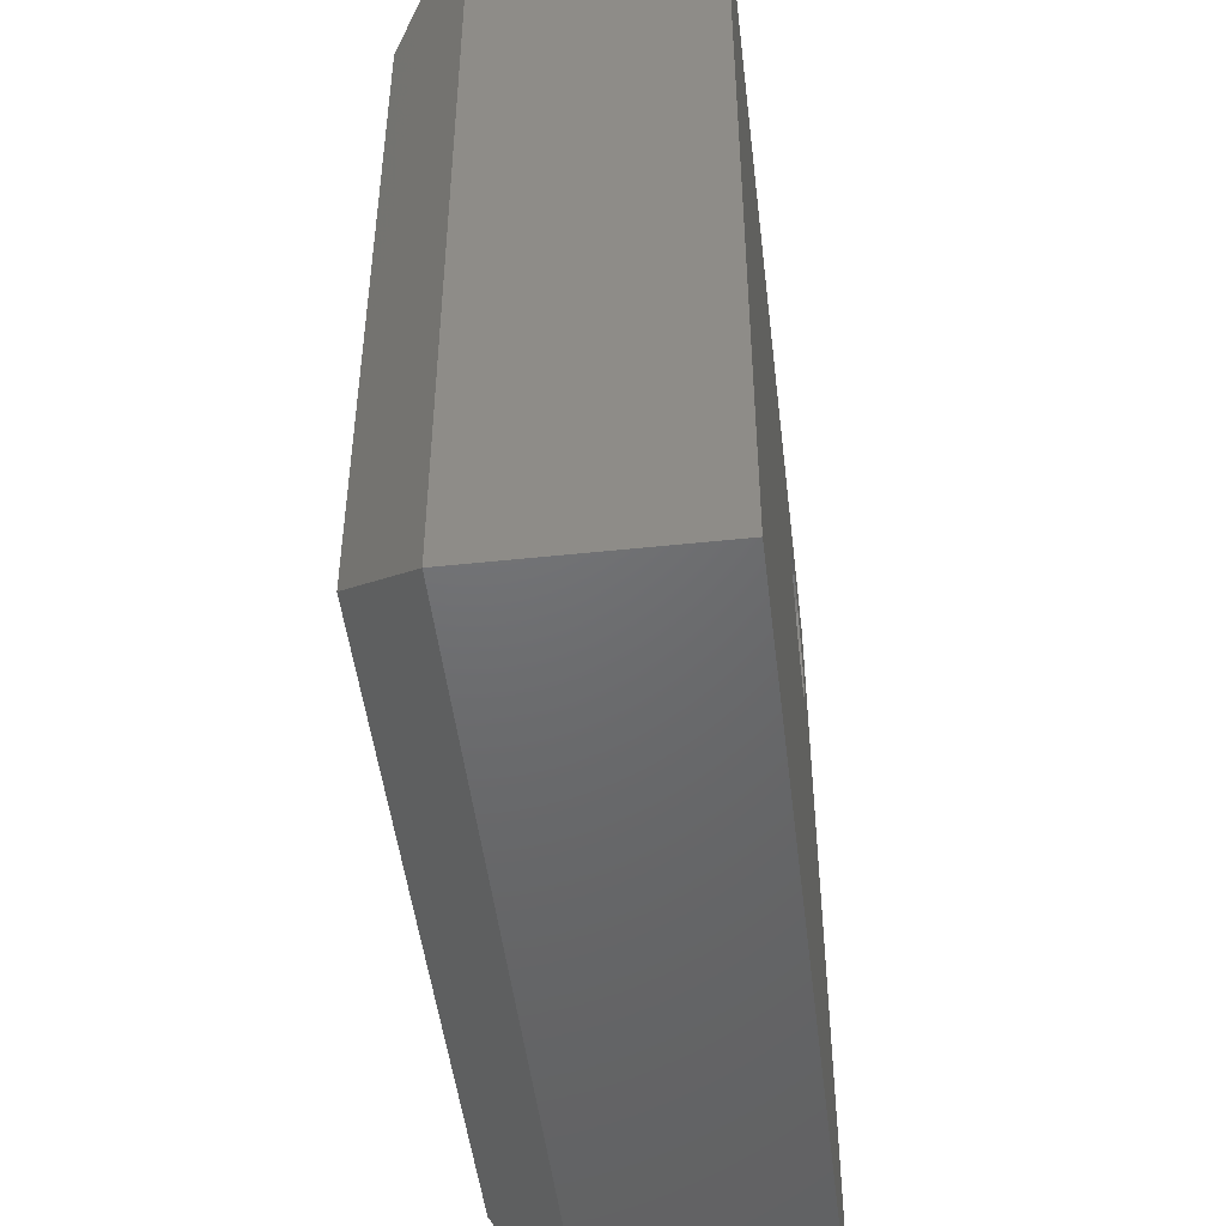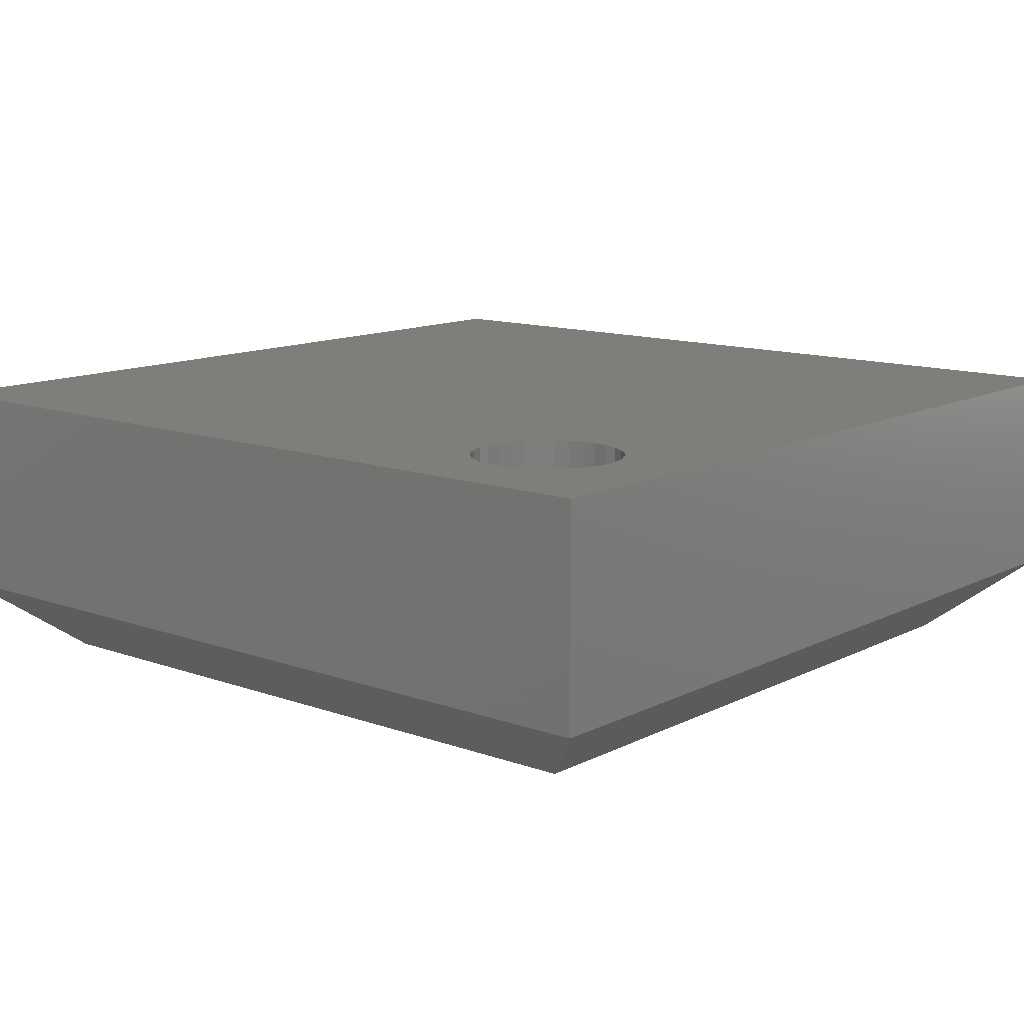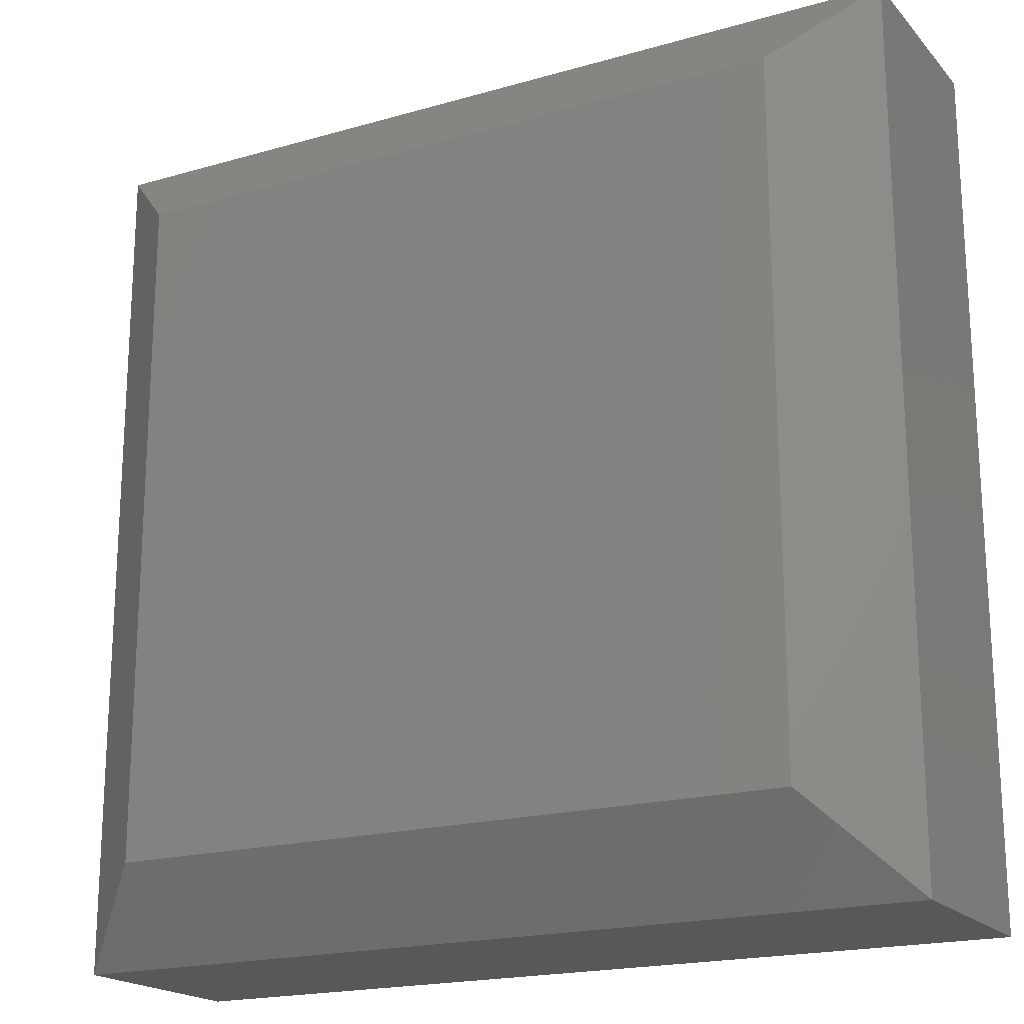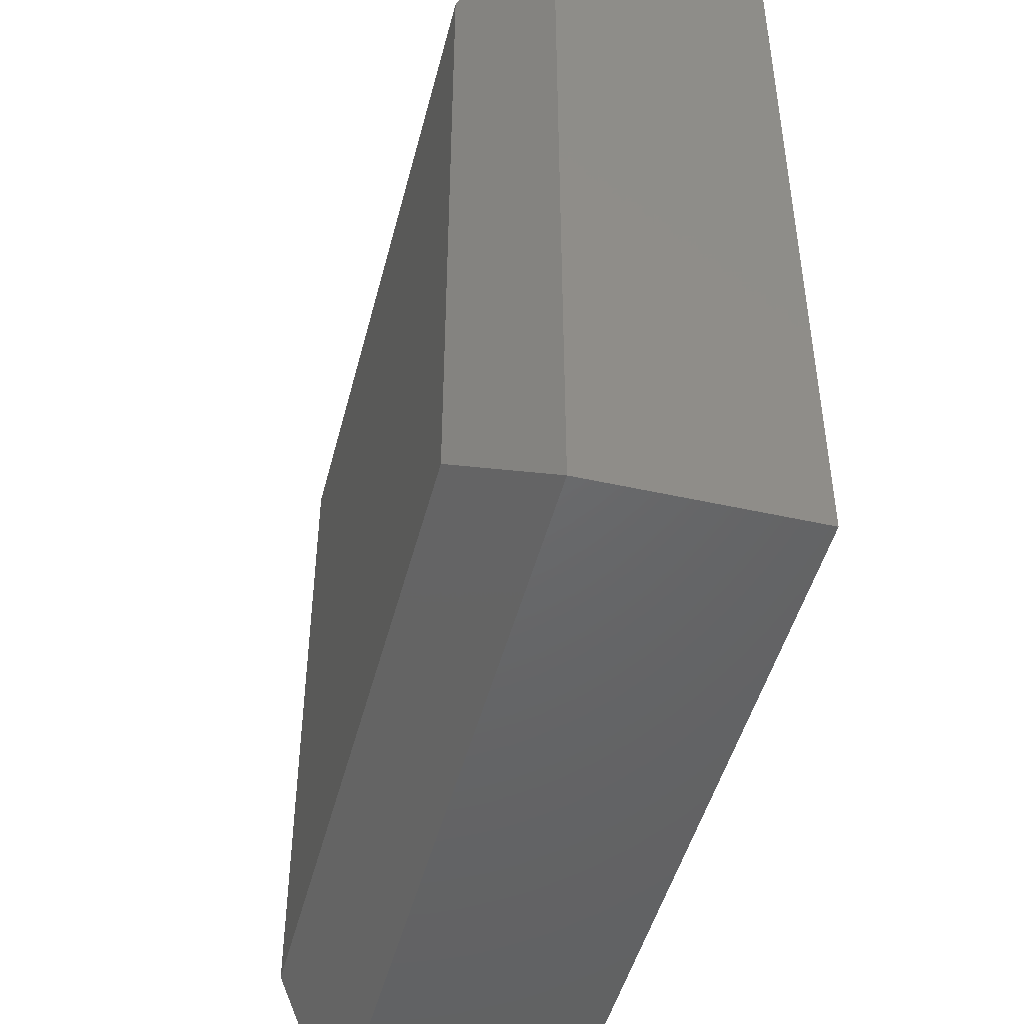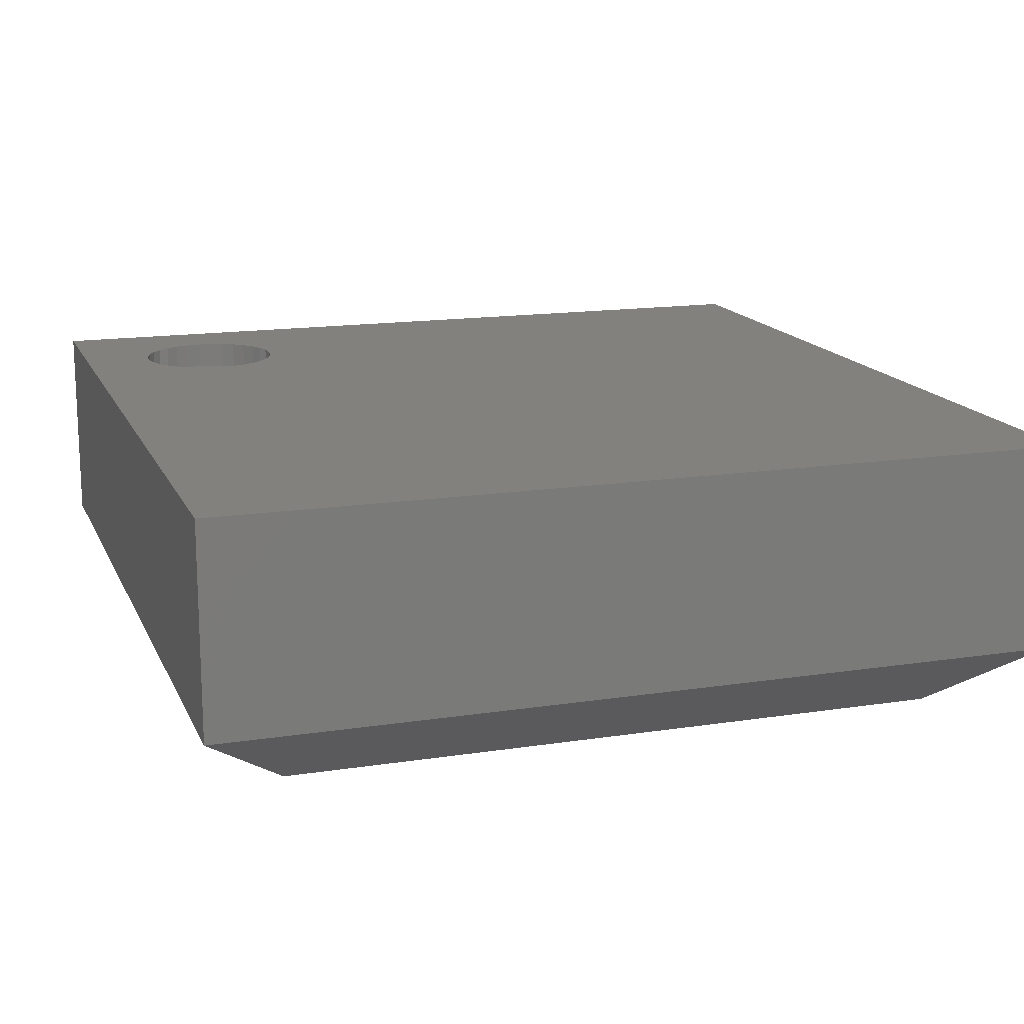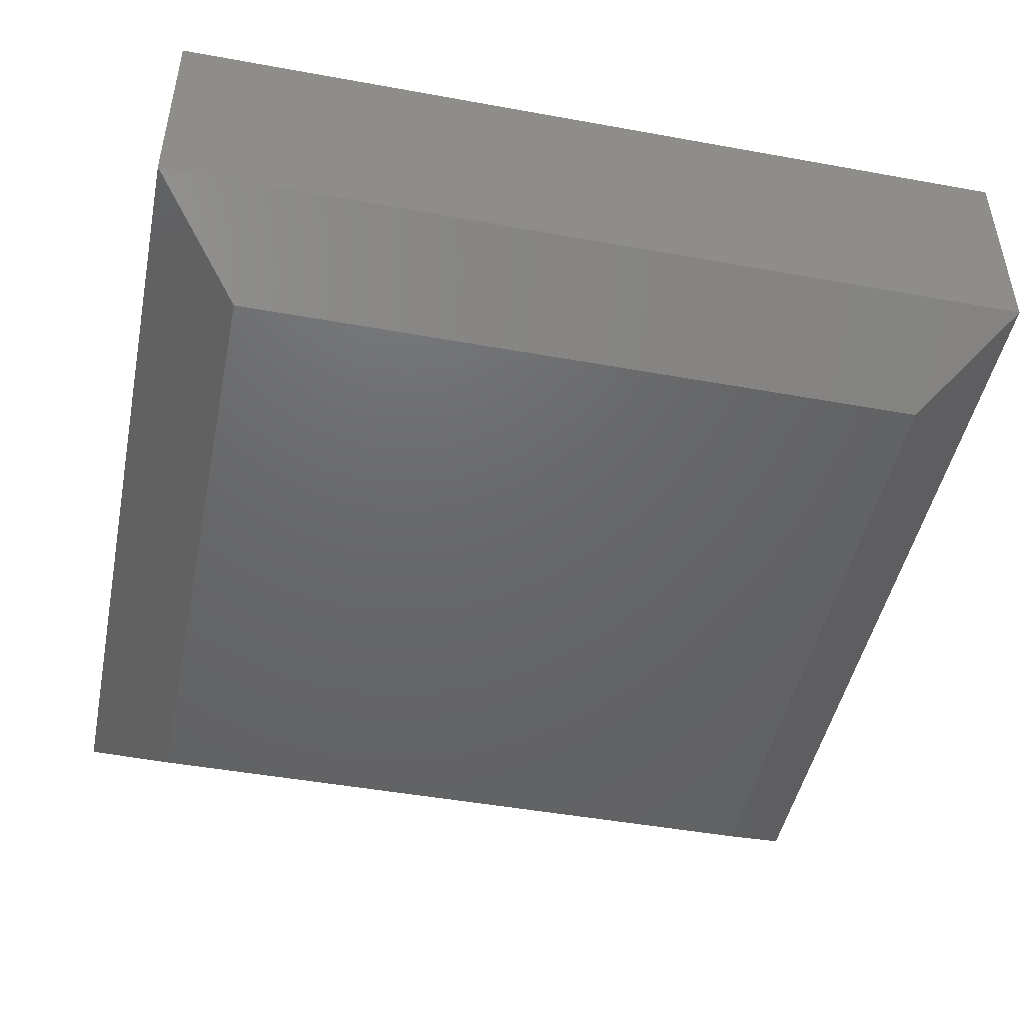
<metadata>
{"format":"stl","ext":"stl","renderer":"f3d","projection":"perspective","resolution":1024,"background":"white","views":[{"elev":-48.4,"azim":-83.2,"up":"+Y"},{"elev":12.3,"azim":130.3,"up":"+Z"},{"elev":-19.2,"azim":-151.5,"up":"+Y"},{"elev":-47.3,"azim":-104.2,"up":"+Y"},{"elev":15.4,"azim":-108.1,"up":"+Z"},{"elev":-47.1,"azim":168.4,"up":"+Z"}]}
</metadata>
<code>
# stl→obj: 120 verts, 296 faces
v 0.4767 0.6239 0.4531
v 0.526 0.6239 0.4531
v 0.5013 0.6263 0.4531
v 0.453 0.6167 0.4531
v 0.5497 0.6167 0.4531
v 0.4311 0.605 0.4531
v 0.5715 0.605 0.4531
v 0.5715 0.395 0.4531
v 0.453 0.3833 0.4531
v 0.5497 0.3833 0.4531
v 0.4767 0.3761 0.4531
v 0.526 0.3761 0.4531
v 0.5013 0.3737 0.4531
v 0.5906 0.5893 0.4531
v 0.412 0.5893 0.4531
v 0.6063 0.5702 0.4531
v 0.3963 0.5702 0.4531
v 0.618 0.5483 0.4531
v 0.3846 0.5483 0.4531
v 0.6252 0.5246 0.4531
v 0.3774 0.5246 0.4531
v 0.6276 0.5 0.4531
v 0.375 0.5 0.4531
v 0.6252 0.4754 0.4531
v 0.3774 0.4754 0.4531
v 0.618 0.4517 0.4531
v 0.3846 0.4517 0.4531
v 0.6063 0.4298 0.4531
v 0.3963 0.4298 0.4531
v 0.5906 0.4107 0.4531
v 0.412 0.4107 0.4531
v 0.4311 0.395 0.4531
v 0.526 0.3761 0.5
v 0.5497 0.3833 0.5
v 0.5715 0.395 0.5
v 0.5906 0.4107 0.5
v 0.6063 0.4298 0.5
v 0.618 0.4517 0.5
v 0.6252 0.4754 0.5
v 0.6276 0.5 0.5
v 0.5013 0.3737 0.5
v 0.4767 0.3761 0.5
v 0.453 0.3833 0.5
v 0.4311 0.395 0.5
v 0.412 0.4107 0.5
v 0.3963 0.4298 0.5
v 0.3846 0.4517 0.5
v 0.3774 0.4754 0.5
v 0.375 0.5 0.5
v 0.4767 0.6239 0.5
v 0.453 0.6167 0.5
v 0.4311 0.605 0.5
v 0.412 0.5893 0.5
v 0.3963 0.5702 0.5
v 0.3846 0.5483 0.5
v 0.3774 0.5246 0.5
v 0.5013 0.6263 0.5
v 0.526 0.6239 0.5
v 0.5497 0.6167 0.5
v 0.5715 0.605 0.5
v 0.5906 0.5893 0.5
v 0.6063 0.5702 0.5
v 0.618 0.5483 0.5
v 0.6252 0.5246 0.5
v 0.6276 0.5 0.4062
v 0.6252 0.4754 0.4062
v 0.618 0.4517 0.4062
v 0.6063 0.4298 0.4062
v 0.5906 0.4107 0.4062
v 0.5715 0.395 0.4062
v 0.5497 0.3833 0.4062
v 0.526 0.3761 0.4062
v 0.5013 0.3737 0.4062
v 0.4767 0.3761 0.4062
v 0.453 0.3833 0.4062
v 0.4311 0.395 0.4062
v 0.412 0.4107 0.4062
v 0.3963 0.4298 0.4062
v 0.3846 0.4517 0.4062
v 0.3774 0.4754 0.4062
v 0.375 0.5 0.4062
v 0.3774 0.5246 0.4062
v 0.3846 0.5483 0.4062
v 0.3963 0.5702 0.4062
v 0.412 0.5893 0.4062
v 0.4311 0.605 0.4062
v 0.453 0.6167 0.4062
v 0.4767 0.6239 0.4062
v 0.5013 0.6263 0.4062
v 0.526 0.6239 0.4062
v 0.5497 0.6167 0.4062
v 0.5715 0.605 0.4062
v 0.5906 0.5893 0.4062
v 0.6063 0.5702 0.4062
v 0.618 0.5483 0.4062
v 0.6252 0.5246 0.4062
v -0.7031 0.7031 0.4531
v -0.7031 -0.7031 0.4531
v 0.7031 0.7031 0.4531
v 0.7031 -0.7031 0.4531
v -0.7031 -0.7031 0.1545
v 0.7031 -0.7031 0.1545
v -0.7031 0.7031 0.1545
v 0.7031 0.7031 0.1545
v 0.5765 -0.5765 0.04688
v 0.5765 0.5765 0.04688
v -0.5765 -0.5765 0.04688
v -0.5765 0.5765 0.04688
v 0.75 0.75 0.5
v -0.75 0.75 0.5
v 0.75 -0.75 0.5
v -0.75 -0.75 0.5
v -0.5938 -0.5938 0
v -0.5938 0.5938 0
v 0.5938 -0.5938 0
v 0.5938 0.5938 0
v -0.75 0.75 0.1328
v -0.75 -0.75 0.1328
v 0.75 0.75 0.1328
v 0.75 -0.75 0.1328
f 1 2 3
f 2 1 4
f 2 4 5
f 5 4 6
f 5 6 7
f 8 9 10
f 10 9 11
f 10 11 12
f 12 11 13
f 7 6 14
f 14 6 15
f 14 15 16
f 16 15 17
f 16 17 18
f 18 17 19
f 18 19 20
f 20 19 21
f 20 21 22
f 22 21 23
f 22 23 24
f 24 23 25
f 24 25 26
f 26 25 27
f 26 27 28
f 28 27 29
f 28 29 30
f 30 29 31
f 30 31 8
f 8 31 32
f 8 32 9
f 13 33 12
f 12 33 34
f 12 34 10
f 10 34 35
f 10 35 8
f 8 35 36
f 8 36 30
f 30 36 37
f 30 37 28
f 28 37 38
f 28 38 26
f 26 38 39
f 26 39 24
f 24 39 40
f 24 40 22
f 33 13 41
f 41 13 11
f 41 11 42
f 42 11 9
f 42 9 43
f 43 9 32
f 43 32 44
f 44 32 31
f 44 31 45
f 45 31 29
f 45 29 46
f 46 29 27
f 46 27 47
f 47 27 25
f 47 25 48
f 48 25 23
f 48 23 49
f 3 50 1
f 1 50 51
f 1 51 4
f 4 51 52
f 4 52 6
f 6 52 53
f 6 53 15
f 15 53 54
f 15 54 17
f 17 54 55
f 17 55 19
f 19 55 56
f 19 56 21
f 21 56 49
f 21 49 23
f 50 3 57
f 57 3 2
f 57 2 58
f 58 2 5
f 58 5 59
f 59 5 7
f 59 7 60
f 60 7 14
f 60 14 61
f 61 14 16
f 61 16 62
f 62 16 18
f 62 18 63
f 63 18 20
f 63 20 64
f 64 20 22
f 64 22 40
f 65 22 66
f 66 22 24
f 66 24 67
f 67 24 26
f 67 26 68
f 68 26 28
f 68 28 69
f 69 28 30
f 69 30 70
f 70 30 8
f 70 8 71
f 71 8 10
f 71 10 72
f 72 10 12
f 72 12 73
f 73 12 13
f 73 13 74
f 74 13 11
f 74 11 75
f 75 11 9
f 75 9 76
f 76 9 32
f 76 32 77
f 77 32 31
f 77 31 78
f 78 31 29
f 78 29 79
f 79 29 27
f 79 27 80
f 80 27 25
f 80 25 81
f 81 25 23
f 81 23 82
f 82 23 21
f 82 21 83
f 83 21 19
f 83 19 84
f 84 19 17
f 84 17 85
f 85 17 15
f 85 15 86
f 86 15 6
f 86 6 87
f 87 6 4
f 87 4 88
f 88 4 1
f 88 1 89
f 89 1 3
f 89 3 90
f 90 3 2
f 90 2 91
f 91 2 5
f 91 5 92
f 92 5 7
f 92 7 93
f 93 7 14
f 93 14 94
f 94 14 16
f 94 16 95
f 95 16 18
f 95 18 96
f 96 18 20
f 96 20 65
f 65 20 22
f 97 1 4
f 97 4 6
f 97 6 15
f 97 15 17
f 97 17 19
f 97 19 98
f 99 100 24
f 99 24 22
f 99 22 20
f 99 20 18
f 99 18 16
f 99 16 14
f 99 14 7
f 99 7 5
f 99 5 2
f 99 2 3
f 99 3 1
f 99 1 97
f 98 19 21
f 98 21 23
f 98 23 25
f 98 25 27
f 98 27 29
f 98 29 31
f 98 31 32
f 98 32 9
f 98 9 11
f 98 11 13
f 98 13 100
f 100 13 12
f 100 12 10
f 100 10 8
f 100 8 30
f 100 30 28
f 100 28 26
f 100 26 24
f 89 90 88
f 87 88 90
f 91 87 90
f 86 87 91
f 92 86 91
f 71 75 70
f 74 75 71
f 72 74 71
f 73 74 72
f 75 76 70
f 70 76 77
f 70 77 69
f 69 77 78
f 69 78 68
f 68 78 79
f 68 79 67
f 67 79 80
f 67 80 66
f 66 80 81
f 66 81 65
f 65 81 82
f 65 82 96
f 96 82 83
f 96 83 95
f 95 83 84
f 95 84 94
f 94 84 85
f 94 85 93
f 93 85 86
f 93 86 92
f 98 100 101
f 101 100 102
f 97 98 103
f 103 98 101
f 99 97 104
f 104 97 103
f 100 99 102
f 102 99 104
f 102 104 105
f 105 104 106
f 101 102 107
f 107 102 105
f 103 101 108
f 108 101 107
f 104 103 106
f 106 103 108
f 107 105 108
f 108 105 106
f 109 110 51
f 109 51 50
f 109 50 57
f 109 57 58
f 109 58 59
f 109 59 60
f 109 60 61
f 109 61 62
f 109 62 63
f 109 63 64
f 109 64 40
f 109 40 39
f 109 39 38
f 109 38 111
f 112 111 41
f 112 41 42
f 112 42 43
f 112 43 44
f 112 44 45
f 112 45 46
f 112 46 47
f 112 47 48
f 112 48 49
f 112 49 56
f 112 56 55
f 110 112 55
f 110 55 54
f 110 54 53
f 110 53 52
f 110 52 51
f 111 38 37
f 111 37 36
f 111 36 35
f 111 35 34
f 111 34 33
f 111 33 41
f 113 114 115
f 115 114 116
f 110 117 112
f 112 117 118
f 109 119 110
f 110 119 117
f 111 120 109
f 109 120 119
f 112 118 111
f 111 118 120
f 119 116 117
f 117 116 114
f 120 115 119
f 119 115 116
f 118 113 120
f 120 113 115
f 117 114 118
f 118 114 113

</code>
